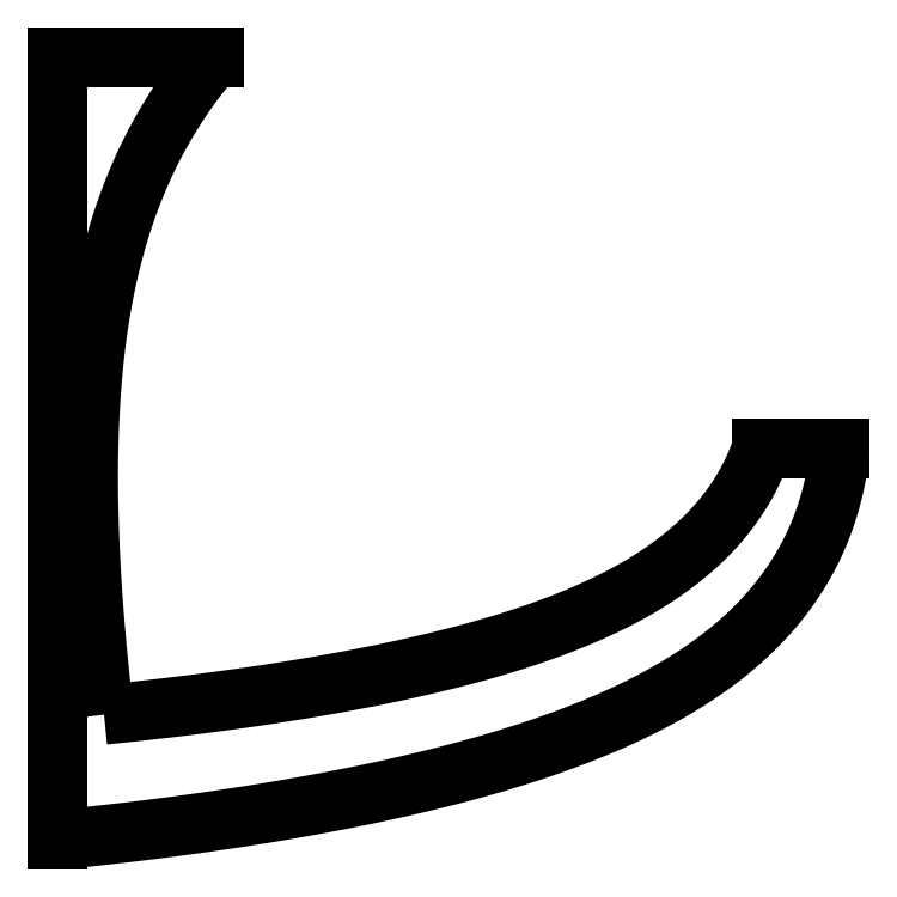
<metadata>
{"format":"dxf","ext":"dxf","renderer":"ezdxf+matplotlib","layout":"modelspace","background":"white","min_lineweight":24,"dpi":150}
</metadata>
<code>
0
SECTION
2
ENTITIES
0
POINT
8
0
10
0
20
0
30
0
0
POINT
8
0
10
0
20
0
30
0
0
POINT
8
0
10
0
20
0
30
0
0
POINT
8
0
10
0
20
0
30
0
0
LINE
8
0
10
0
20
-5
30
0
11
0
21
0
31
0
0
LINE
8
0
10
0
20
0
30
0
11
1
21
-7.189e-17
31
0
0
SPLINE
8
0
70
4
71
5
72
21
73
15
74
0
42
1e-09
43
1e-10
44
1e-10
40
0
40
0
40
0
40
0
40
0
40
0
40
0.1
40
0.2
40
0.3
40
0.4
40
0.5
40
0.6
40
0.7
40
0.8
40
0.9
40
1
40
1
40
1
40
1
40
1
40
1
41
1
41
1
41
1
41
1
41
1
41
1
41
1
41
1
41
1
41
1
41
1
41
1
41
1
41
1
41
1
10
1
20
-7.189e-17
30
0
10
0.9564
20
-0.05022
30
0
10
0.8719
20
-0.1537
30
0
10
0.7532
20
-0.3182
30
0
10
0.6113
20
-0.5561
30
0
10
0.463
20
-0.8867
30
0
10
0.3459
20
-1.253
30
0
10
0.2621
20
-1.657
30
0
10
0.2116
20
-2.099
30
0
10
0.1921
20
-2.577
30
0
10
0.201
20
-3.087
30
0
10
0.2287
20
-3.519
30
0
10
0.2602
20
-3.855
30
0
10
0.2859
20
-4.084
30
0
10
0.3
20
-4.2
30
0
0
SPLINE
8
0
70
4
71
5
72
21
73
15
74
0
42
1e-09
43
1e-10
44
1e-10
40
0
40
0
40
0
40
0
40
0
40
0
40
0.1
40
0.2
40
0.3
40
0.4
40
0.5
40
0.6
40
0.7
40
0.8
40
0.9
40
1
40
1
40
1
40
1
40
1
40
1
41
1
41
1
41
1
41
1
41
1
41
1
41
1
41
1
41
1
41
1
41
1
41
1
41
1
41
1
41
1
10
0.3
20
-4.2
30
0
10
0.4436
20
-4.186
30
0
10
0.7259
20
-4.155
30
0
10
1.135
20
-4.105
30
0
10
1.65
20
-4.028
30
0
10
2.241
20
-3.914
30
0
10
2.773
20
-3.781
30
0
10
3.239
20
-3.626
30
0
10
3.633
20
-3.448
30
0
10
3.955
20
-3.245
30
0
10
4.206
20
-3.02
30
0
10
4.354
20
-2.822
30
0
10
4.438
20
-2.665
30
0
10
4.481
20
-2.556
30
0
10
4.5
20
-2.5
30
0
0
SPLINE
8
0
70
4
71
5
72
21
73
15
74
0
42
1e-09
43
1e-10
44
1e-10
40
0
40
0
40
0
40
0
40
0
40
0
40
0.1
40
0.2
40
0.3
40
0.4
40
0.5
40
0.6
40
0.7
40
0.8
40
0.9
40
1
40
1
40
1
40
1
40
1
40
1
41
1
41
1
41
1
41
1
41
1
41
1
41
1
41
1
41
1
41
1
41
1
41
1
41
1
41
1
41
1
10
0
20
-5
30
0
10
0.1834
20
-4.982
30
0
10
0.5433
20
-4.943
30
0
10
1.063
20
-4.876
30
0
10
1.714
20
-4.772
30
0
10
2.453
20
-4.613
30
0
10
3.111
20
-4.423
30
0
10
3.676
20
-4.198
30
0
10
4.142
20
-3.935
30
0
10
4.504
20
-3.632
30
0
10
4.767
20
-3.292
30
0
10
4.904
20
-2.992
30
0
10
4.967
20
-2.752
30
0
10
4.992
20
-2.585
30
0
10
5
20
-2.5
30
0
0
LINE
8
0
10
4.5
20
-2.5
30
0
11
5
21
-2.5
31
0
0
ENDSEC
0
EOF

</code>
